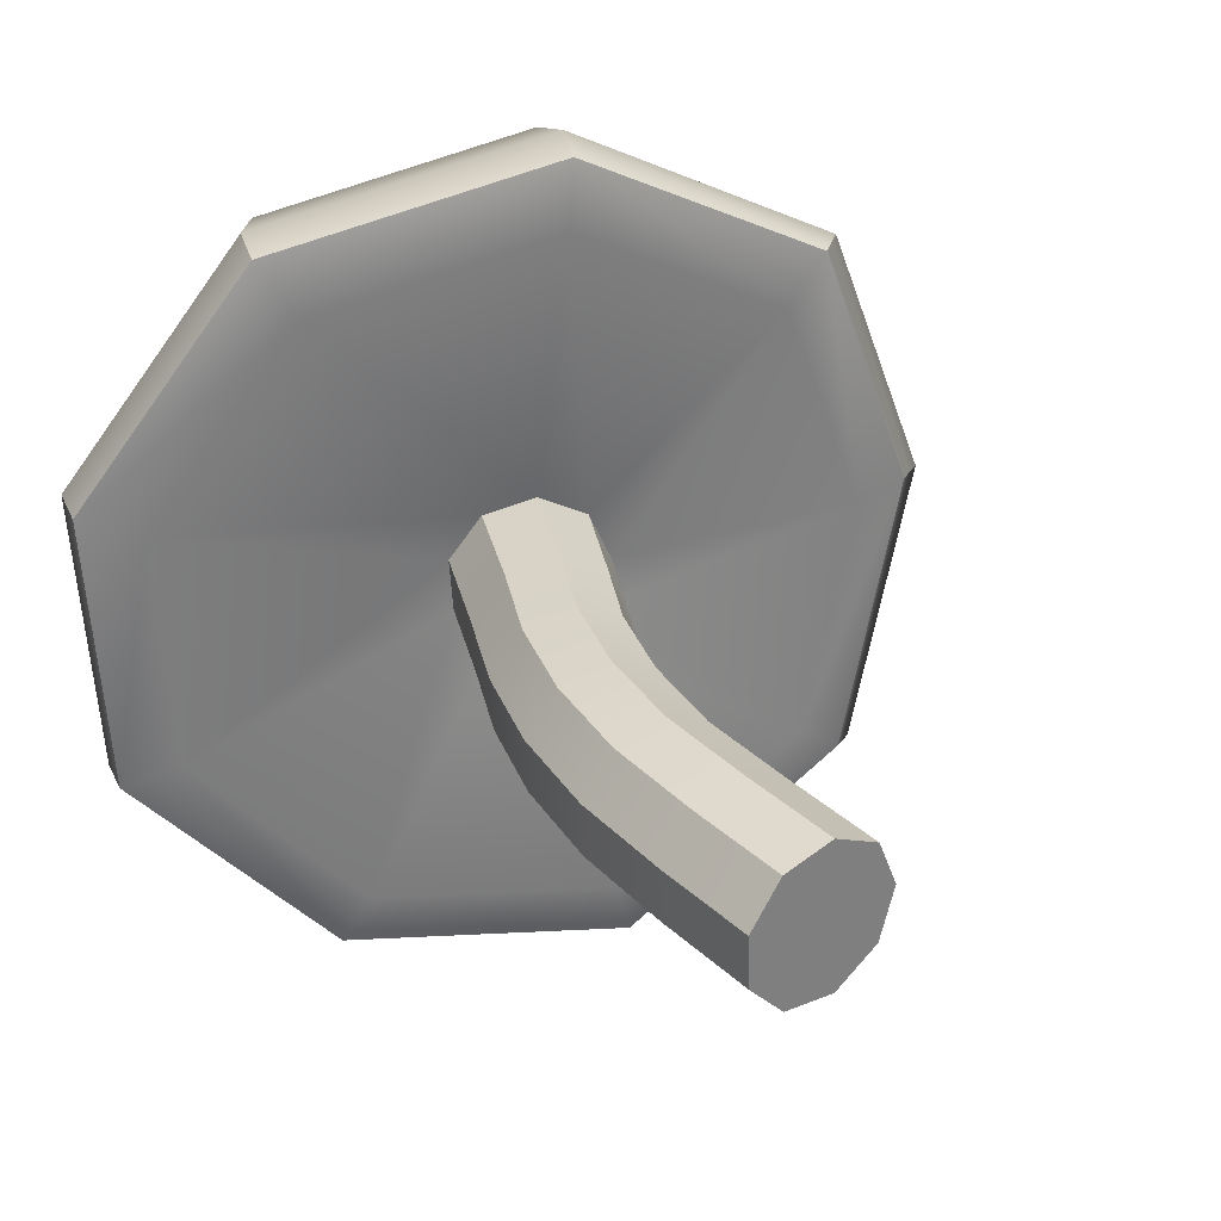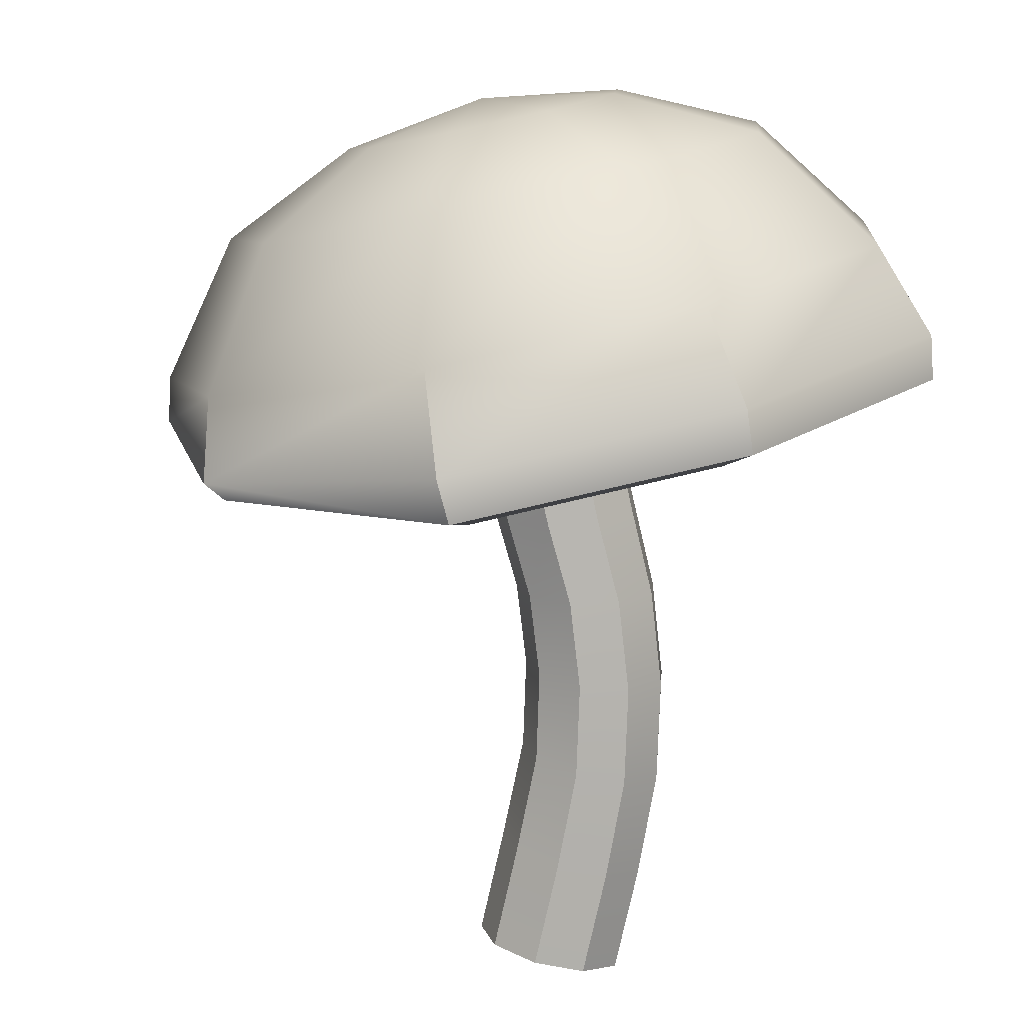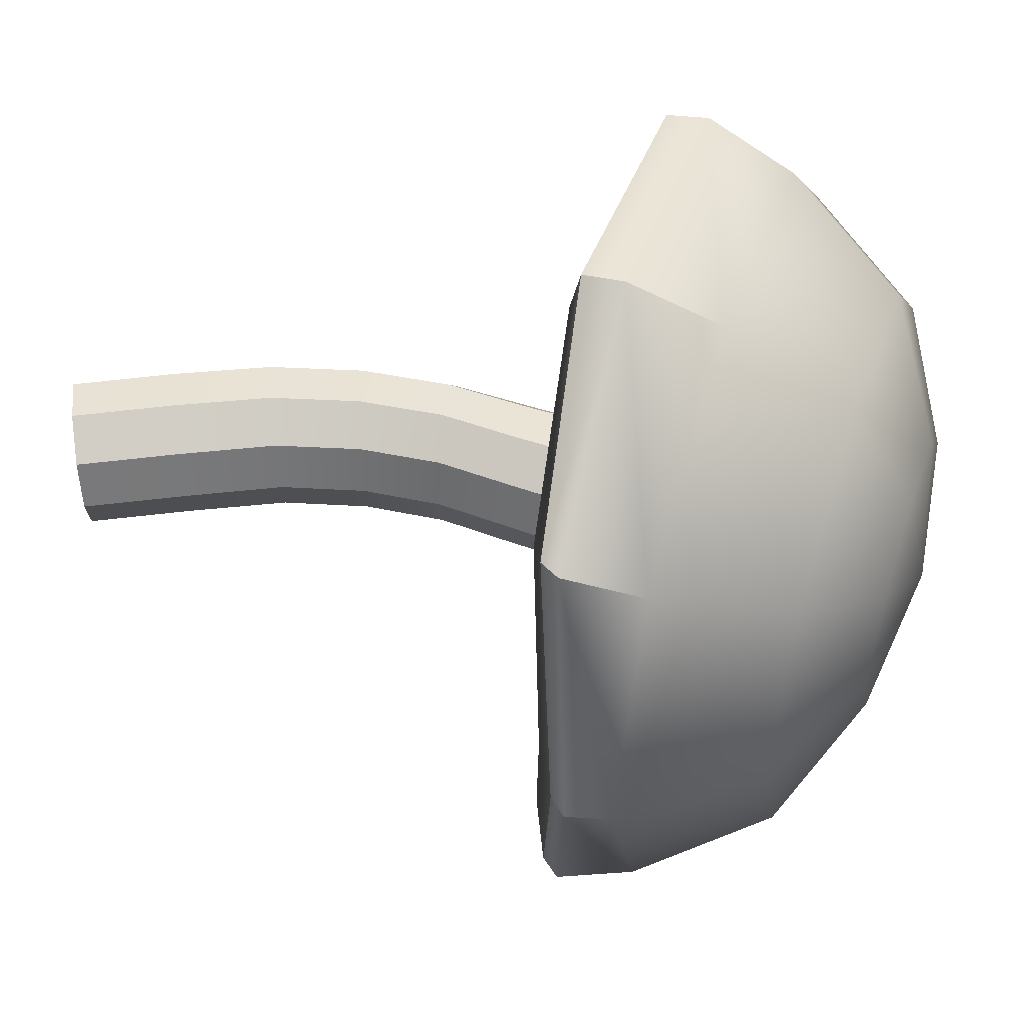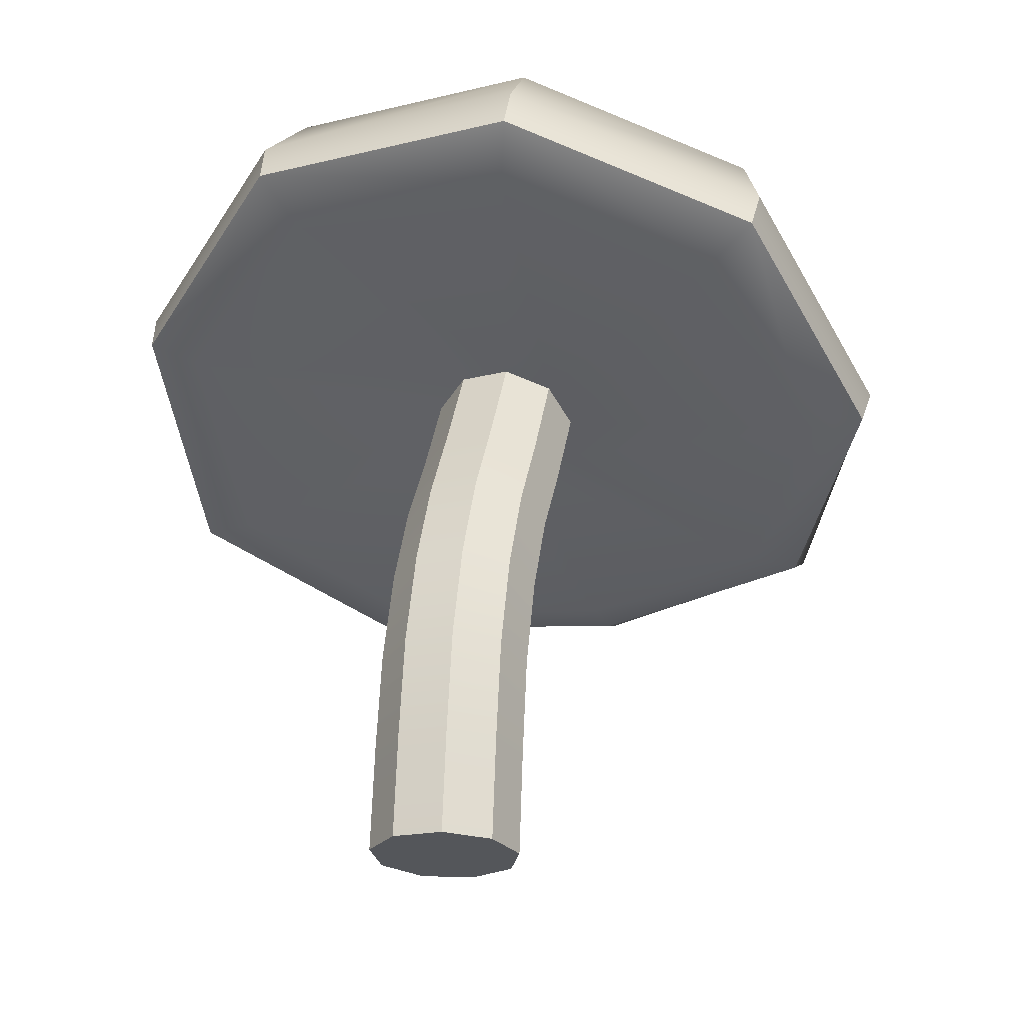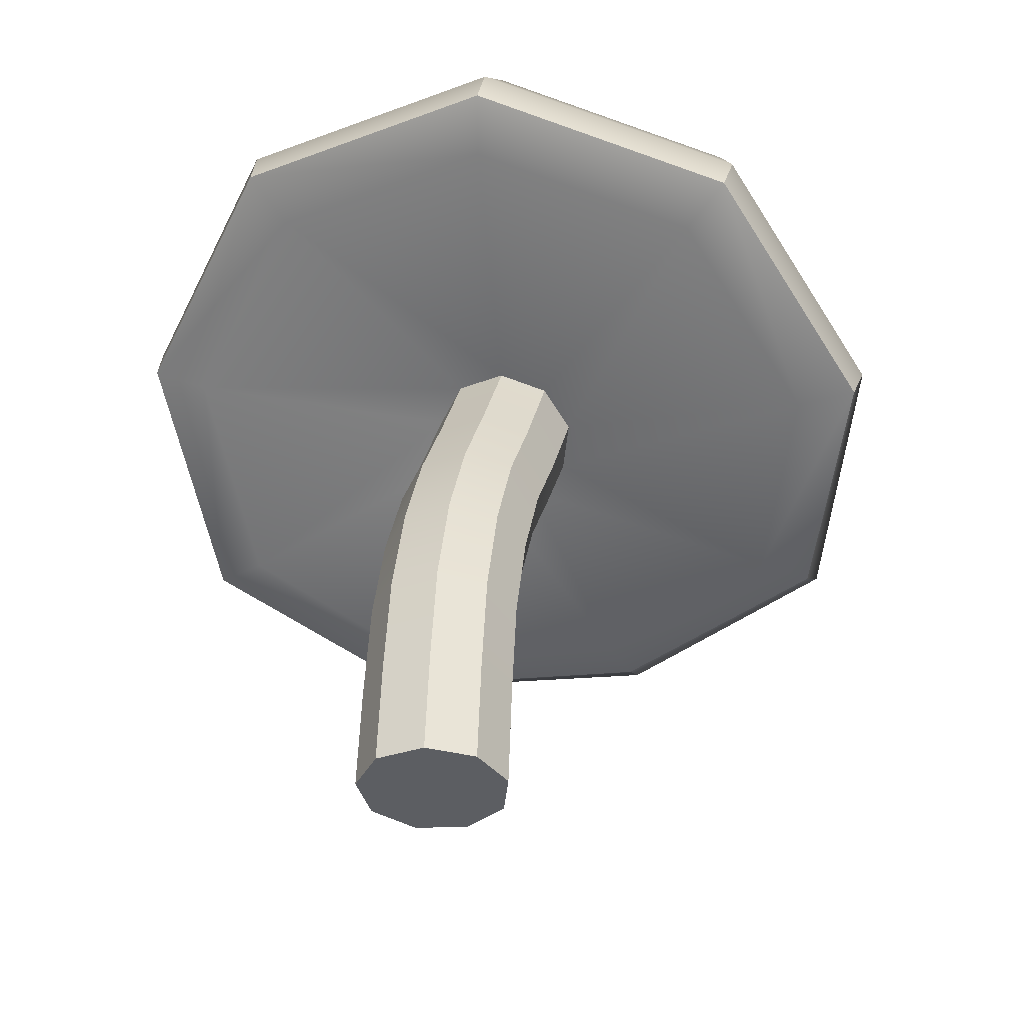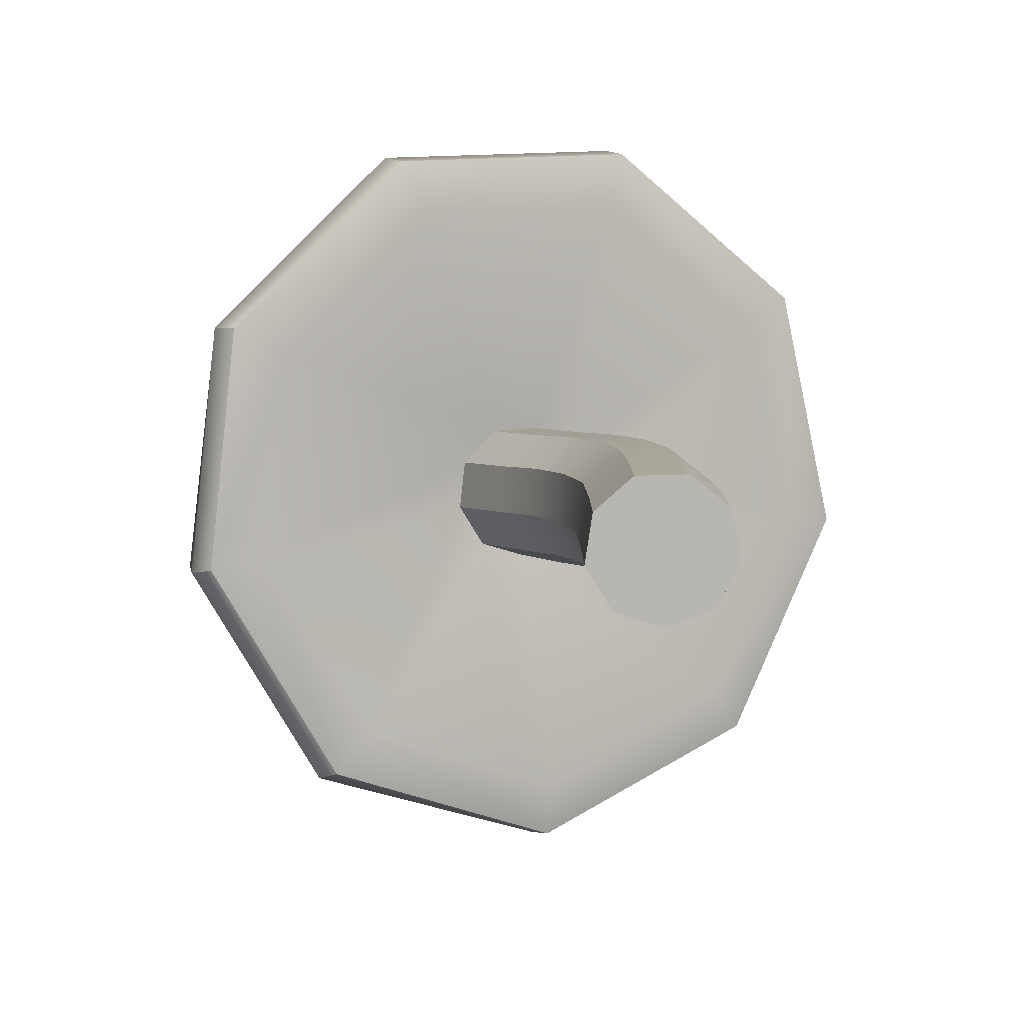
<metadata>
{"format":"obj","ext":"obj","renderer":"f3d","projection":"perspective","resolution":1024,"background":"white","views":[{"elev":29.3,"azim":-38.3,"up":"+Z"},{"elev":-77.6,"azim":166.7,"up":"+Z"},{"elev":56.5,"azim":83.4,"up":"+Z"},{"elev":-25.5,"azim":-73.1,"up":"+Y"},{"elev":-38.1,"azim":-68.9,"up":"+Y"},{"elev":-79.7,"azim":-172.5,"up":"+Y"}]}
</metadata>
<code>
g default
v -80.75 56.04 -99.68
v -100.2 65.84 -114.4
v -123.9 77.02 -111.6
v -140.6 84.35 -92.71
v -142.6 84.39 -66.49
v -129 77.12 -45.23
v -106 65.96 -38.87
v -84.52 56.11 -50.4
v -74.55 52.2 -74.42
v -99.86 88.22 -76.41
v -82.41 70.89 -93.55
v -90.11 81.44 -84.99
v -96.95 78.21 -104.5
v -97.45 85.14 -90.53
v -114.6 86.55 -102.5
v -106.4 89.35 -89.49
v -127.1 92.02 -88.34
v -112.7 92.11 -82.36
v -128.6 92.04 -68.77
v -113.4 92.12 -72.48
v -118.4 86.62 -52.9
v -108.3 89.39 -64.47
v -101.3 78.29 -48.16
v -99.63 85.18 -62.08
v -85.22 70.94 -56.76
v -91.53 81.47 -66.42
v -77.78 68.02 -74.69
v -87.77 79.99 -75.47
v -84.52 46.97 -101.8
v -82.22 48.17 -102.1
v -105.5 53.07 -117.6
v -103.5 56.94 -118.1
v -131 65.09 -114.7
v -129.4 69.16 -115.1
v -149 72.97 -94.33
v -147.7 77.16 -94.46
v -151.1 73.01 -66.13
v -149.9 77.2 -65.81
v -136.4 65.2 -43.26
v -134.9 69.27 -42.57
v -111.8 53.19 -36.43
v -109.8 57.07 -35.63
v -88.57 46.68 -48.83
v -86.34 48.06 -48.23
v -77.77 46.6 -74.65
v -75.4 47.6 -74.47
v -107.9 55.28 -81.94
v -89.69 46.84 -98.24
v -107.6 52.26 -111.7
v -111.8 57.24 -84.87
v -106.7 54.51 -76.88
v -83.93 46.21 -75.13
v -108.7 55.3 -72.08
v -93.14 46.63 -53.16
v -129.2 62.49 -109.2
v -116.6 59.48 -84.32
v -144.5 69.19 -91.87
v -119.9 60.94 -80.54
v -146.4 69.22 -67.88
v -120.3 60.95 -75.3
v -133.9 62.58 -48.42
v -117.6 59.5 -71.04
v -112.9 52.36 -42.61
v -113 57.26 -69.77
v -121.6 1.932 -83.97
v -125.9 2.068 -86.91
v -120.1 1.757 -78.92
v -122.2 1.627 -74.11
v -127 1.601 -71.81
v -132.1 1.692 -73.08
v -135.2 1.857 -77.33
v -134.8 2.019 -82.58
v -131.2 2.102 -86.36
v -121.2 49.79 -84.66
v -125.4 41.75 -85
v -128.6 32.92 -85.34
v -130.5 23.24 -85.68
v -131 12.83 -86.02
v -124.5 51.26 -80.88
v -128.9 42.63 -81.22
v -132.1 33.46 -81.56
v -134.1 23.43 -81.9
v -134.7 12.75 -82.24
v -124.9 51.26 -75.63
v -129.3 42.6 -75.97
v -132.5 33.38 -76.31
v -134.5 23.31 -76.65
v -135.1 12.59 -76.99
v -122.2 49.81 -71.38
v -126.4 41.65 -71.72
v -129.6 32.7 -72.06
v -131.5 22.91 -72.4
v -132 12.42 -72.74
v -117.6 47.96 -70.11
v -121.6 40.44 -70.45
v -124.7 31.95 -70.79
v -126.4 22.64 -71.13
v -126.9 12.33 -71.47
v -113.3 46.73 -72.42
v -117.2 39.64 -72.76
v -120.1 31.58 -73.1
v -121.8 22.71 -73.43
v -122.1 12.36 -73.77
v -111.2 46.31 -77.22
v -115.1 39.42 -77.56
v -118 31.57 -77.9
v -119.7 22.91 -78.24
v -120 12.49 -78.58
v -116.4 47.96 -85.21
v -120.5 40.59 -85.55
v -123.5 32.23 -85.89
v -125.4 23.04 -86.23
v -125.8 12.8 -86.57
v -112.5 46.75 -82.27
v -116.4 39.75 -82.61
v -119.4 31.78 -82.95
v -121.1 22.99 -83.29
v -121.5 12.66 -83.63
g pasted__pSphere1 group6
f 11 12 28 27
f 12 11 13 14
f 14 13 15 16
f 16 15 17 18
f 18 17 19 20
f 20 19 21 22
f 22 21 23 24
f 24 23 25 26
f 26 25 27 28
f 1 2 13 11
f 2 3 15 13
f 3 4 17 15
f 4 5 19 17
f 5 6 21 19
f 6 7 23 21
f 7 8 25 23
f 8 9 27 25
f 9 1 11 27
f 12 14 10
f 14 16 10
f 16 18 10
f 18 20 10
f 20 22 10
f 22 24 10
f 24 26 10
f 26 28 10
f 28 12 10
f 30 32 2 1
f 32 34 3 2
f 34 36 4 3
f 36 38 5 4
f 38 40 6 5
f 40 42 7 6
f 42 44 8 7
f 44 46 9 8
f 46 30 1 9
f 29 30 46 45
f 30 29 31 32
f 32 31 33 34
f 34 33 35 36
f 36 35 37 38
f 38 37 39 40
f 40 39 41 42
f 42 41 43 44
f 44 43 45 46
f 47 48 52 51
f 48 47 50 49
f 49 50 56 55
f 51 52 54 53
f 53 54 63 64
f 55 56 58 57
f 57 58 60 59
f 59 60 62 61
f 61 62 64 63
f 29 48 49 31
f 48 29 45 52
f 52 45 43 54
f 31 49 55 33
f 33 55 57 35
f 35 57 59 37
f 37 59 61 39
f 39 61 63 41
f 41 63 54 43
f 66 65 67 68 69 70 71 72 73
f 50 47 114 109
f 47 51 104 114
f 51 53 99 104
f 53 64 94 99
f 64 62 89 94
f 62 60 84 89
f 60 58 79 84
f 58 56 74 79
f 56 50 109 74
f 78 113 66 73
f 77 112 113 78
f 76 111 112 77
f 75 110 111 76
f 74 109 110 75
f 83 78 73 72
f 82 77 78 83
f 81 76 77 82
f 80 75 76 81
f 79 74 75 80
f 88 83 72 71
f 87 82 83 88
f 86 81 82 87
f 85 80 81 86
f 84 79 80 85
f 93 88 71 70
f 92 87 88 93
f 91 86 87 92
f 90 85 86 91
f 89 84 85 90
f 98 93 70 69
f 97 92 93 98
f 96 91 92 97
f 95 90 91 96
f 94 89 90 95
f 103 98 69 68
f 102 97 98 103
f 101 96 97 102
f 100 95 96 101
f 99 94 95 100
f 108 103 68 67
f 107 102 103 108
f 106 101 102 107
f 105 100 101 106
f 104 99 100 105
f 118 108 67 65
f 117 107 108 118
f 116 106 107 117
f 115 105 106 116
f 114 104 105 115
f 113 118 65 66
f 112 117 118 113
f 111 116 117 112
f 110 115 116 111
f 109 114 115 110

</code>
